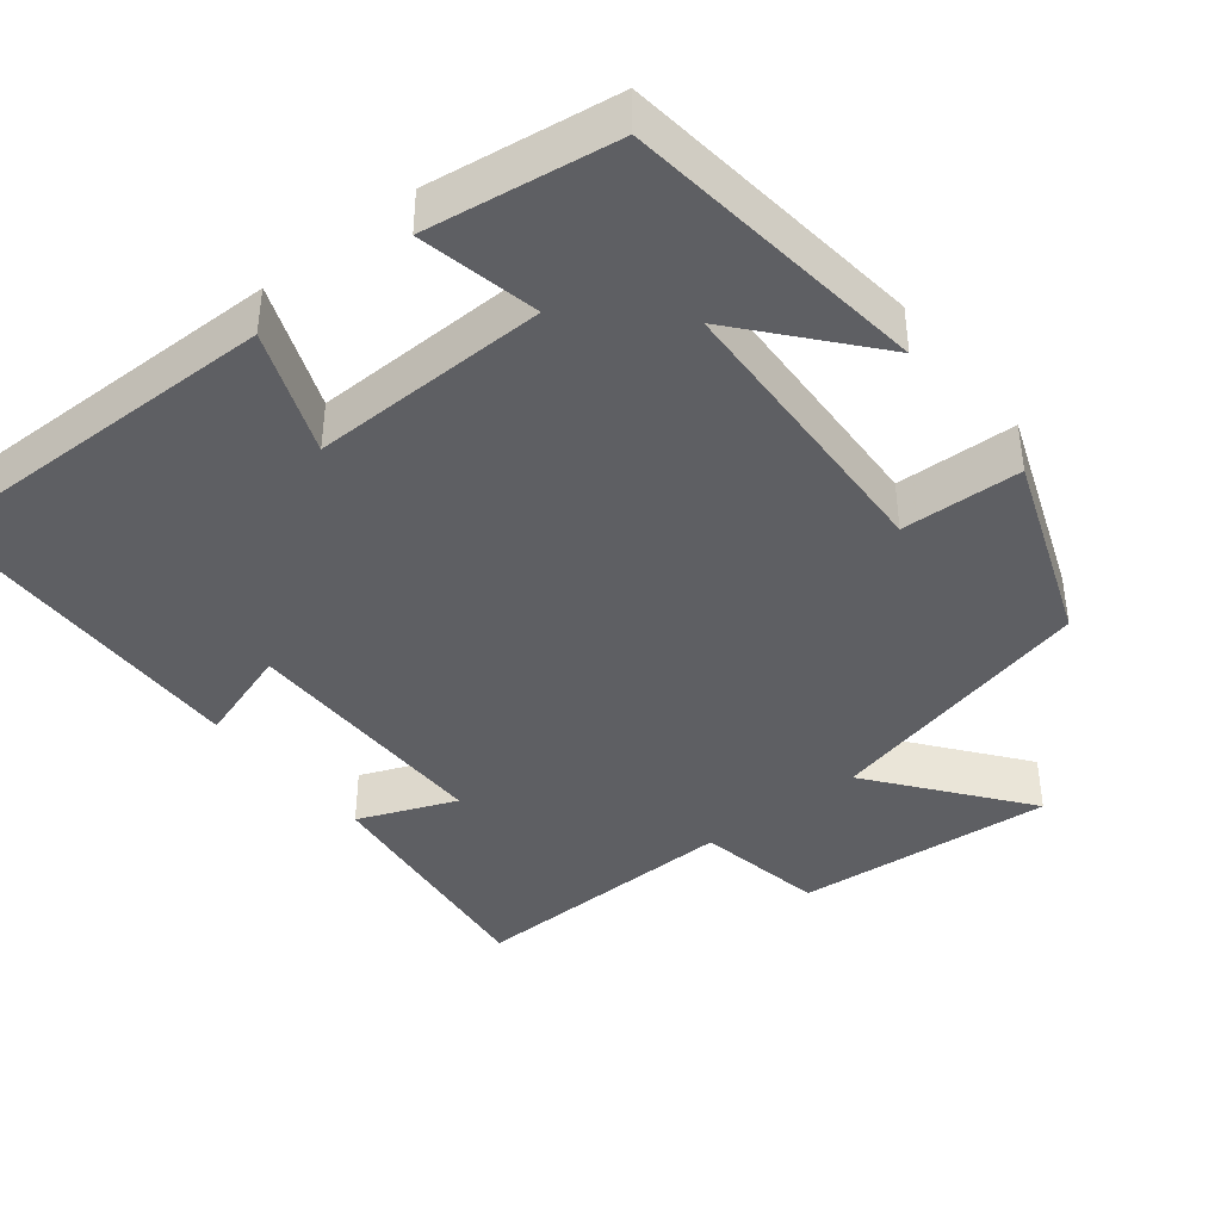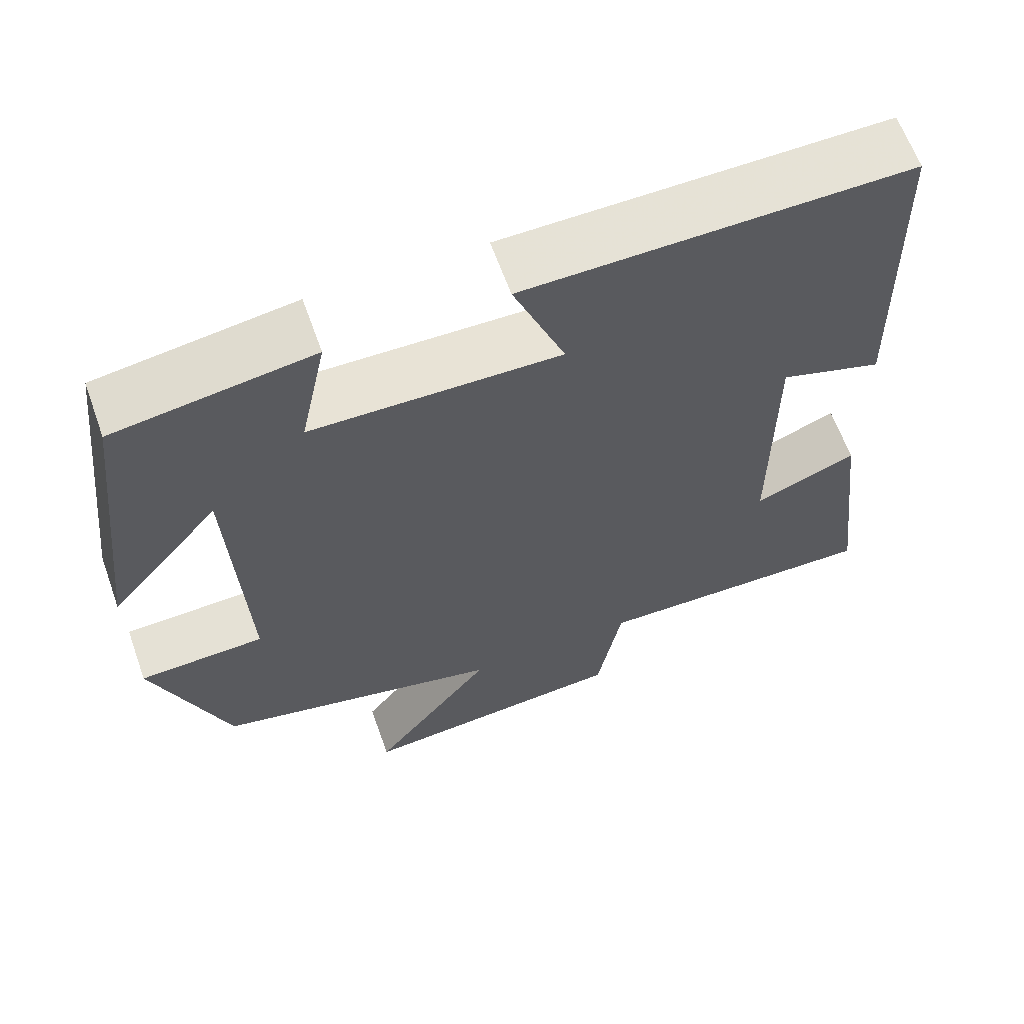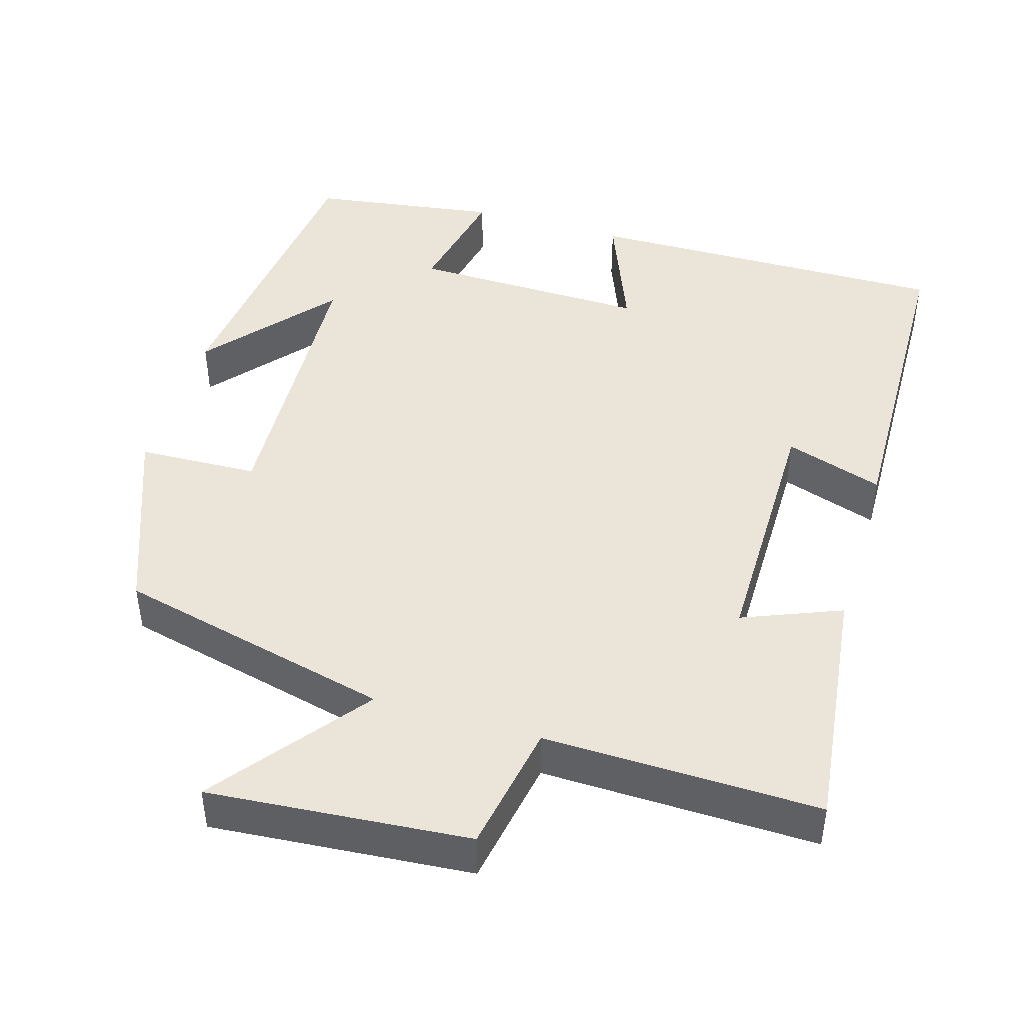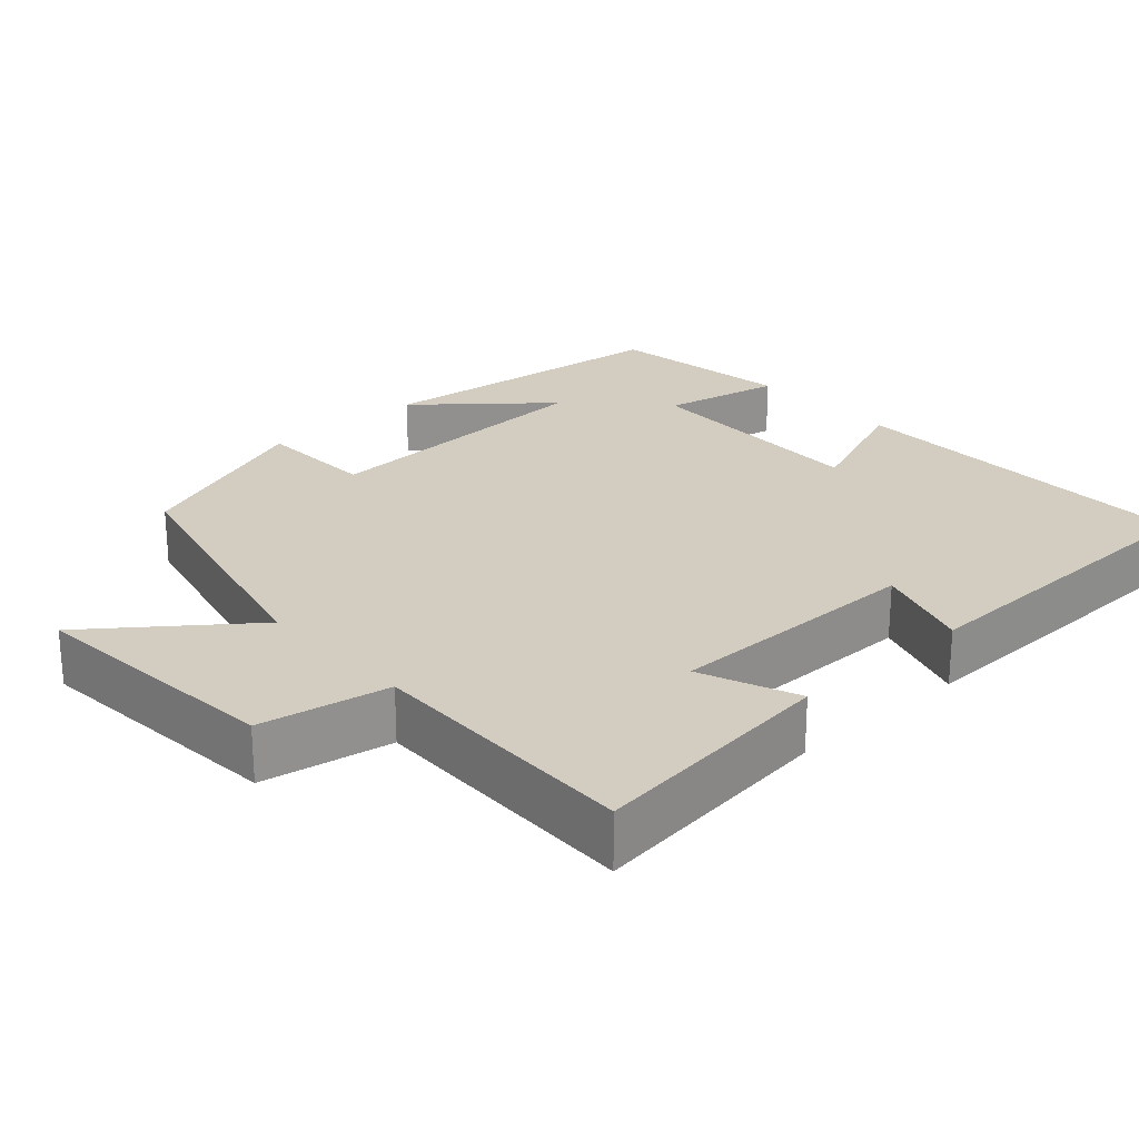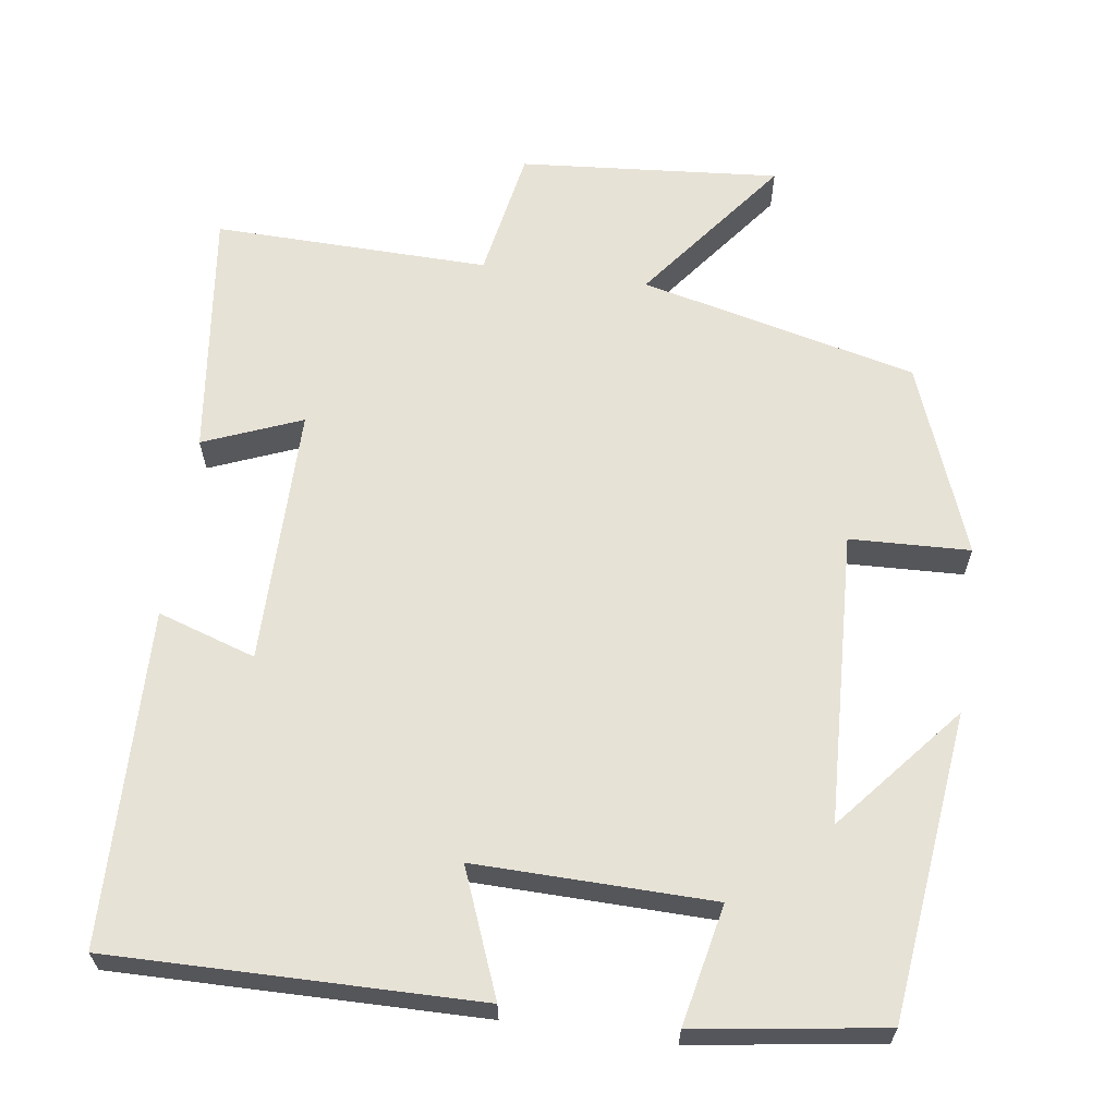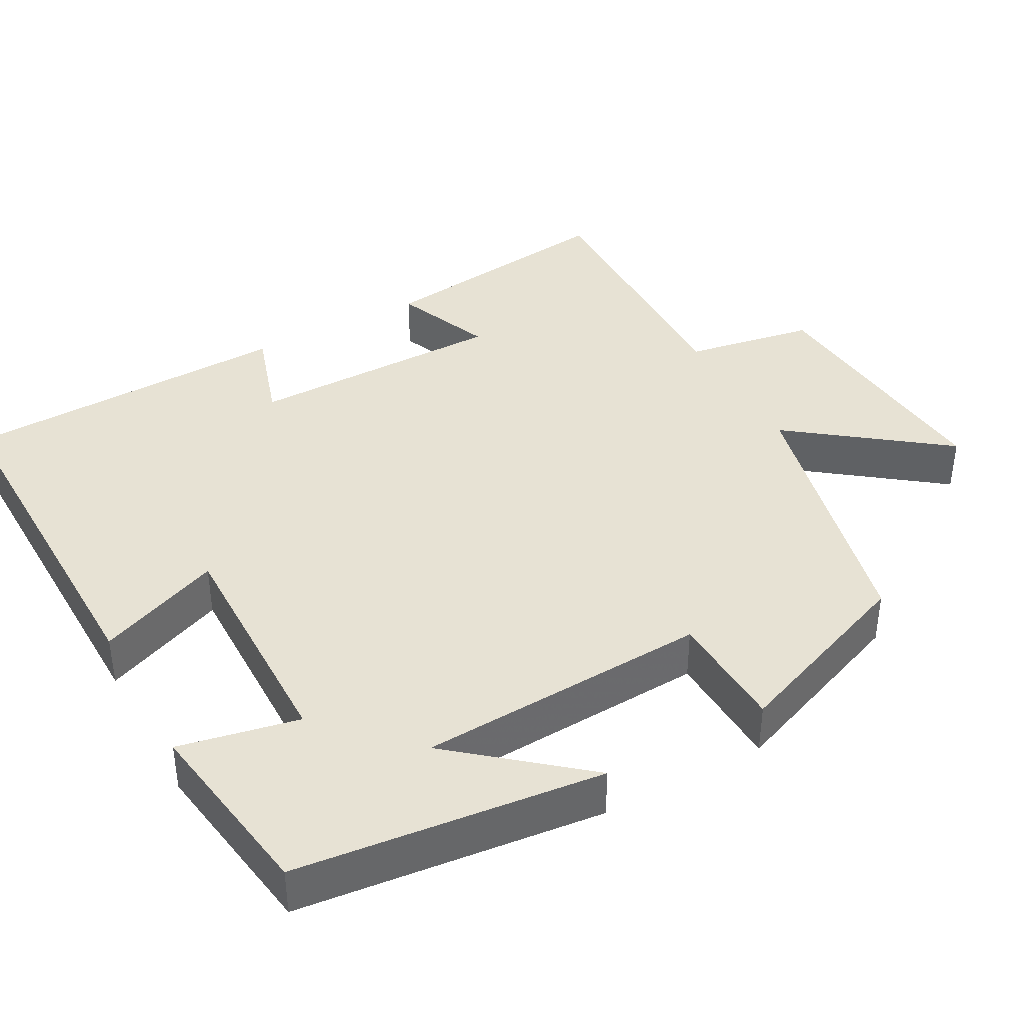
<metadata>
{"format":"obj","ext":"obj","renderer":"f3d","projection":"perspective","resolution":1024,"background":"white","views":[{"elev":-40.7,"azim":38.6,"up":"+Y"},{"elev":63.3,"azim":160.3,"up":"+Z"},{"elev":45.1,"azim":-163.4,"up":"+Y"},{"elev":24.5,"azim":-132.2,"up":"+Y"},{"elev":63.7,"azim":8.0,"up":"+Y"},{"elev":39.8,"azim":61.0,"up":"+Y"}]}
</metadata>
<code>
v 0.405 0.07 -0.413
v 0.042 0.07 -0.5
v 0.195 0.07 -0.699
v -0.147 0.07 -0.671
v -0.178 0.07 -0.5
v -0.54 0.07 -0.508
v -0.5 0.07 -0.18
v -0.371 0.07 -0.232
v -0.371 0.07 0.108
v -0.5 0.07 0.066
v -0.489 0.07 0.506
v -0.007 0.07 0.5
v -0.072 0.07 0.336
v 0.24 0.07 0.342
v 0.207 0.07 0.5
v 0.454 0.07 0.464
v 0.5 0.07 0.061
v 0.36 0.07 0.227
v 0.342 0.07 -0.157
v 0.5 0.07 -0.163
v 0.405 0 -0.413
v 0.042 0 -0.5
v 0.195 0 -0.699
v -0.147 0 -0.671
v -0.178 0 -0.5
v -0.54 0 -0.508
v -0.5 0 -0.18
v -0.371 0 -0.232
v -0.371 0 0.108
v -0.5 0 0.066
v -0.489 0 0.506
v -0.007 0 0.5
v -0.072 0 0.336
v 0.24 0 0.342
v 0.207 0 0.5
v 0.454 0 0.464
v 0.5 0 0.061
v 0.36 0 0.227
v 0.342 0 -0.157
v 0.5 0 -0.163
f 19 20 1 2
f 18 19 2
f 15 16 17 18
f 14 15 18
f 13 14 18 2
f 11 12 13
f 10 11 13
f 9 10 13
f 8 9 13 2
f 5 6 7 8
f 5 8 2 3
f 3 4 5
f 22 21 40 39
f 22 39 38
f 38 37 36 35
f 38 35 34
f 22 38 34 33
f 33 32 31
f 33 31 30
f 33 30 29
f 22 33 29 28
f 28 27 26 25
f 23 22 28 25
f 25 24 23
f 1 21 22 2
f 2 22 23 3
f 3 23 24 4
f 4 24 25 5
f 5 25 26 6
f 6 26 27 7
f 7 27 28 8
f 8 28 29 9
f 9 29 30 10
f 10 30 31 11
f 11 31 32 12
f 12 32 33 13
f 13 33 34 14
f 14 34 35 15
f 15 35 36 16
f 16 36 37 17
f 17 37 38 18
f 18 38 39 19
f 19 39 40 20
f 20 40 21 1

</code>
